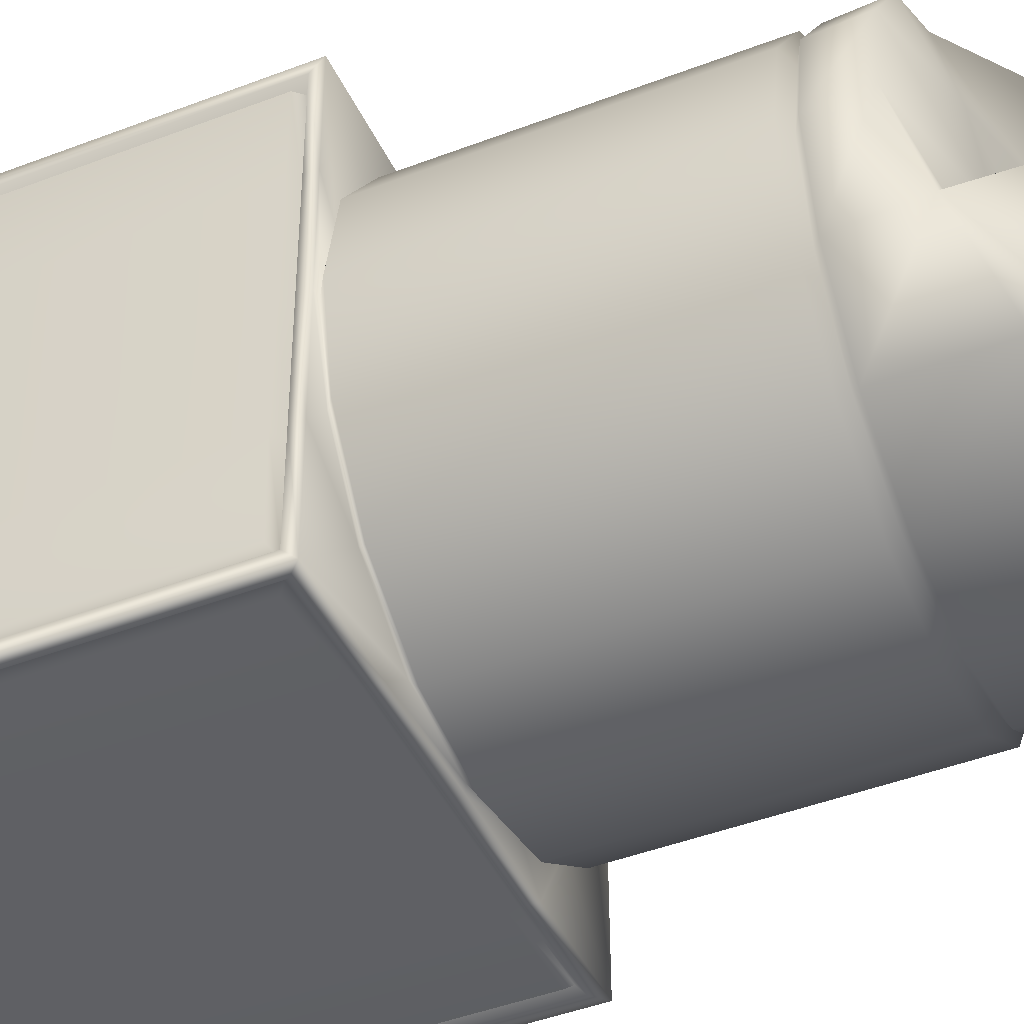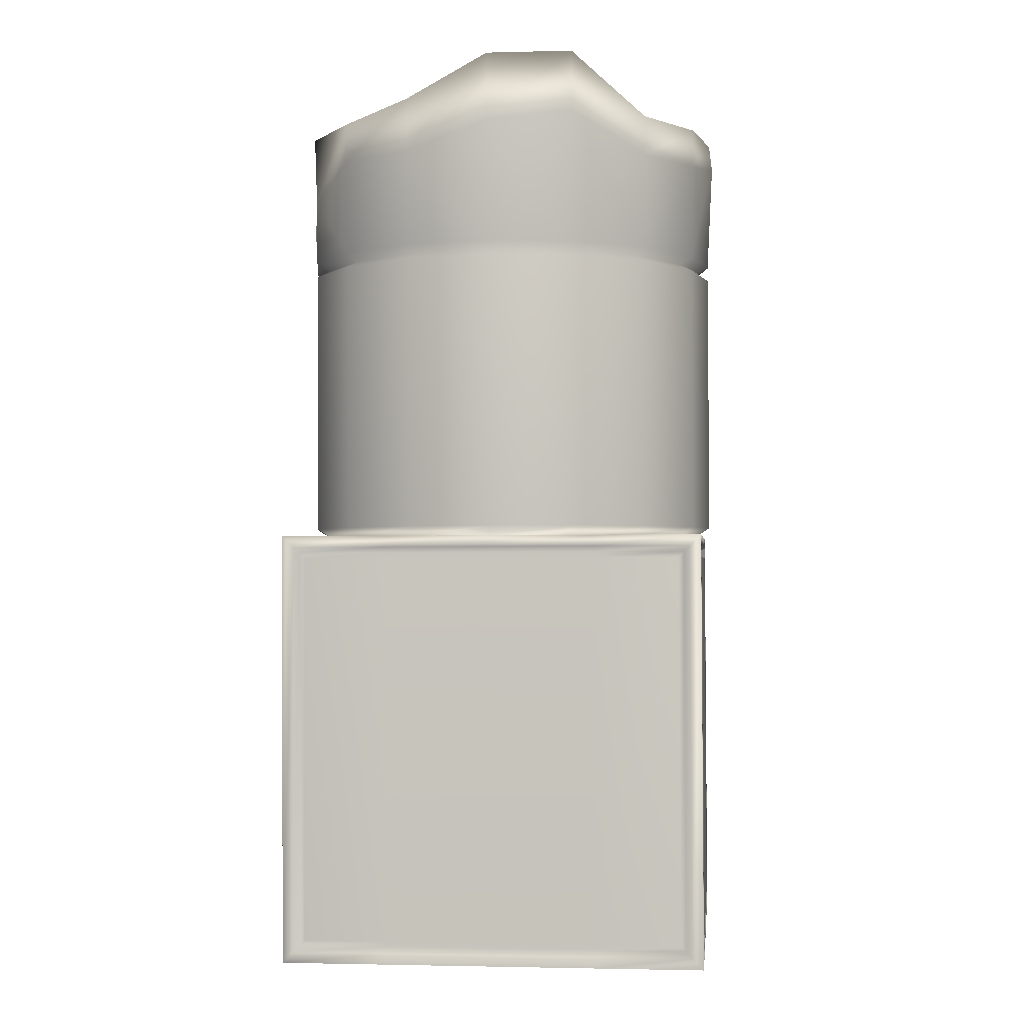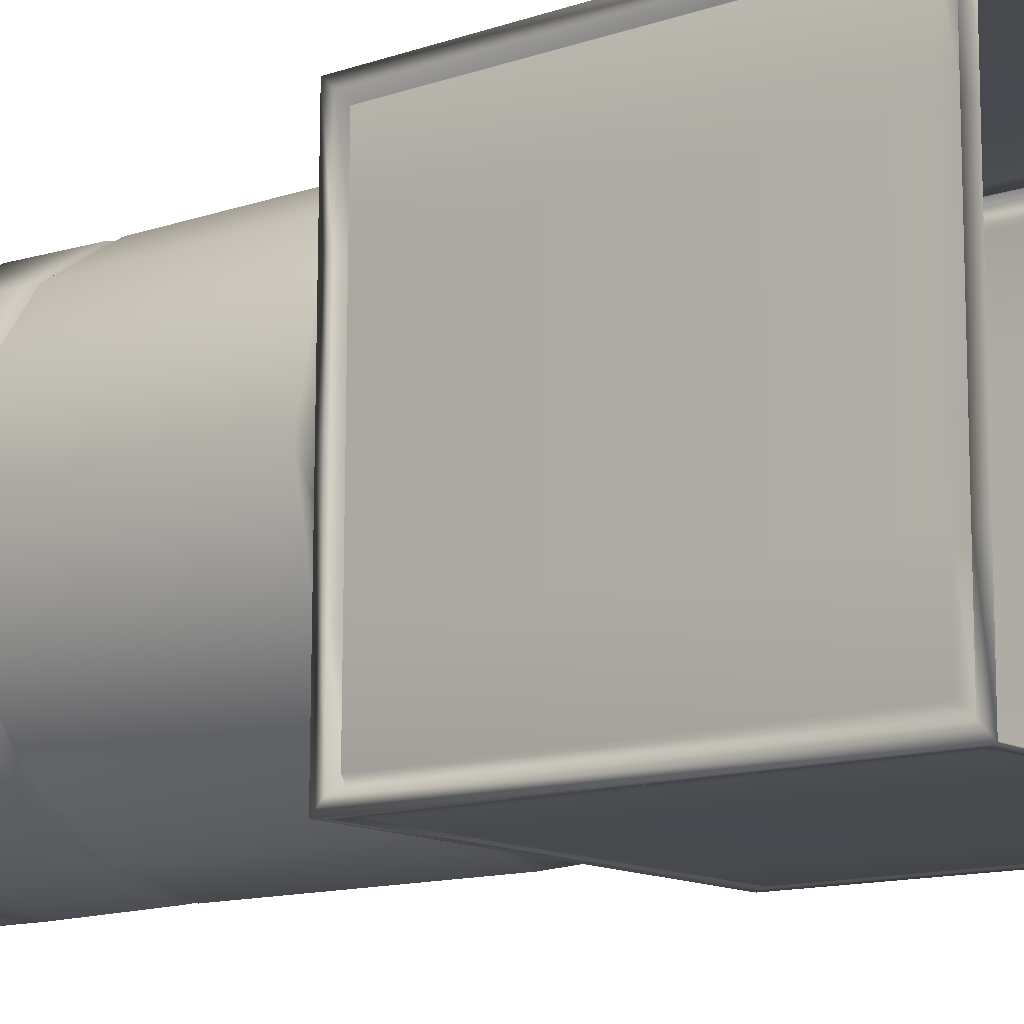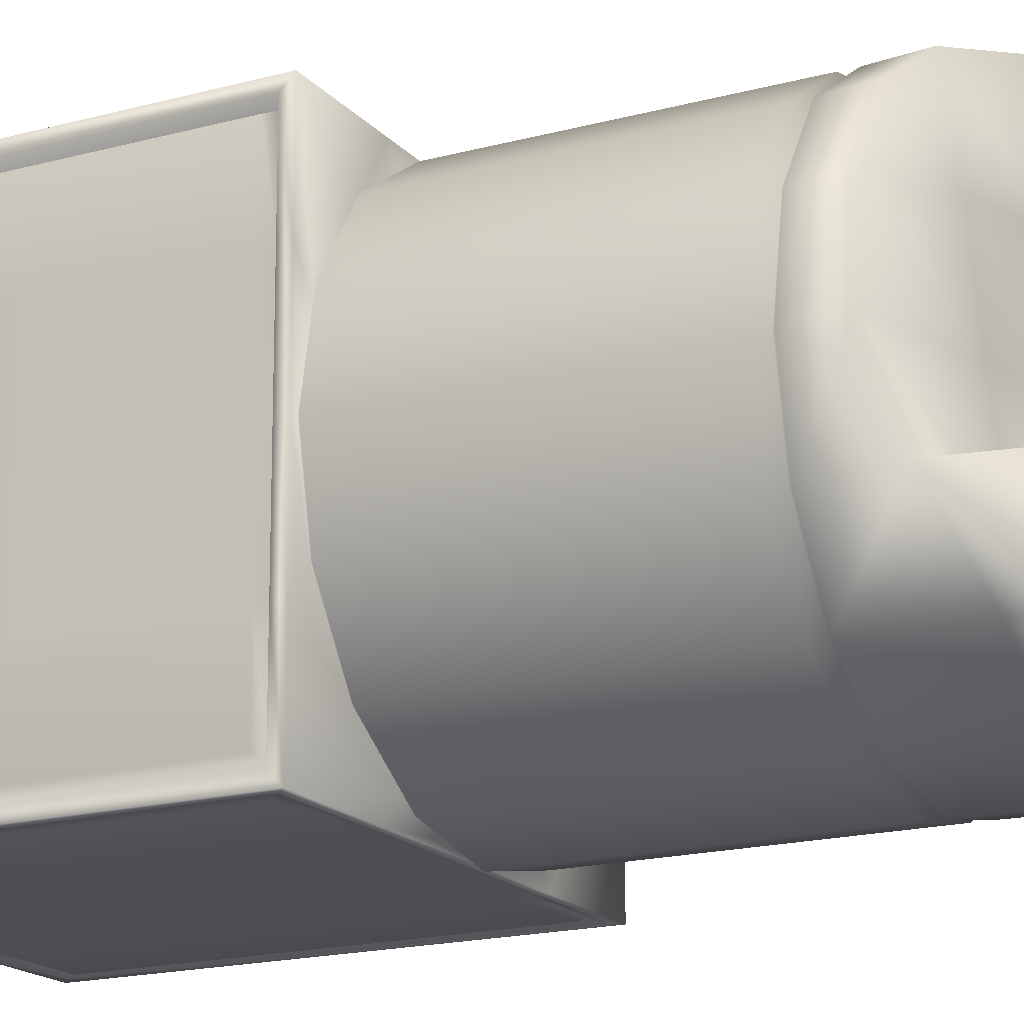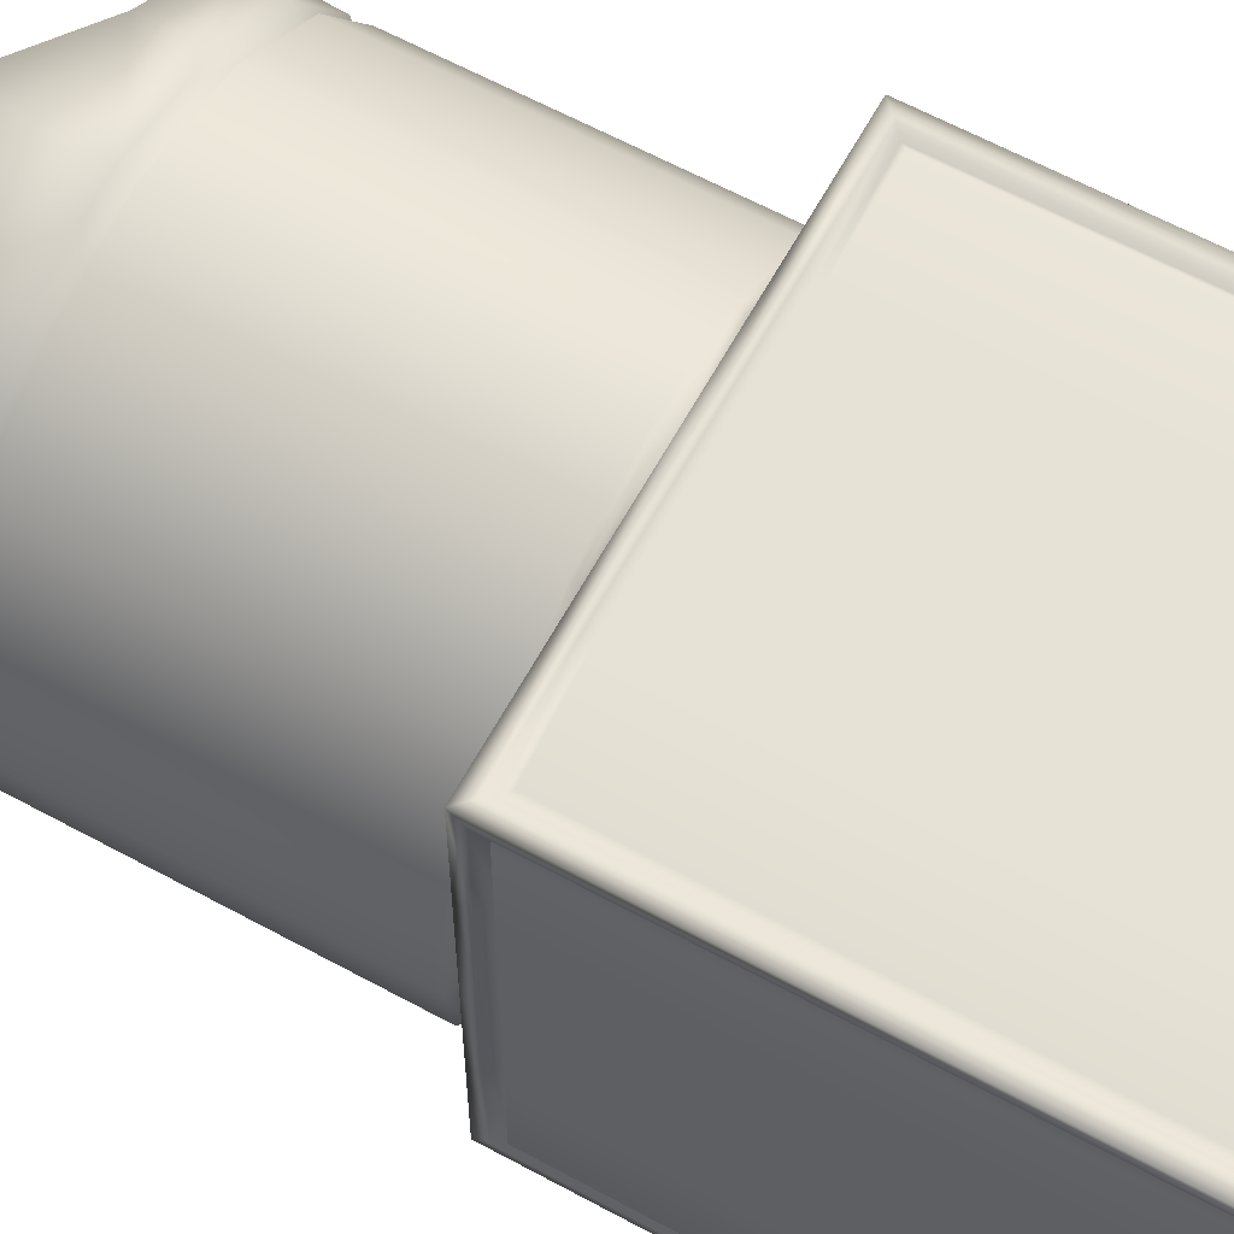
<metadata>
{"format":"obj","ext":"obj","renderer":"f3d","projection":"perspective","resolution":1024,"background":"white","views":[{"elev":-44.6,"azim":113.8,"up":"+Z"},{"elev":-1.5,"azim":-173.6,"up":"+Y"},{"elev":-12.7,"azim":-51.7,"up":"+Z"},{"elev":-18.1,"azim":117.3,"up":"+Z"},{"elev":63.4,"azim":-61.6,"up":"+Z"}]}
</metadata>
<code>
v 0.3921 -0.005818 0.3883
v 0.3913 -0.005555 0.1923
v 0.3906 -0.005292 -0.003592
v 0.3899 -0.005029 -0.1995
v 0.3892 -0.004766 -0.3955
v 0.3954 0.7909 0.3893
v 0.3947 0.7912 0.1934
v 0.394 0.7915 -0.002535
v 0.3933 0.7917 -0.1985
v 0.3925 0.792 -0.3944
v 0.1995 0.7918 0.3901
v 0.1966 0.7928 -0.3937
v 0.003527 0.7926 0.3908
v 0.00067 0.7936 -0.393
v -0.1924 0.7934 0.3915
v -0.1953 0.7945 -0.3923
v -0.3883 0.7942 0.3922
v -0.3891 0.7945 0.1963
v -0.3898 0.7948 0.000327
v -0.3905 0.795 -0.1956
v -0.3912 0.7953 -0.3916
v -0.3917 -0.002525 0.3911
v -0.3924 -0.002262 0.1952
v -0.3931 -0.001999 -0.000731
v -0.3938 -0.001736 -0.1967
v -0.3946 -0.001473 -0.3926
v -0.1958 -0.003348 0.3904
v -0.1986 -0.002296 -0.3933
v 0.000176 -0.004171 0.3897
v -0.002683 -0.003119 -0.394
v 0.1961 -0.004995 0.389
v 0.1933 -0.003943 -0.3948
v 0.2689 0.7916 0.2637
v 0.3499 0.7915 0.1415
v 0.1472 0.7921 0.3457
v 0.378 0.7915 -0.002478
v 0.3489 0.7919 -0.1462
v 0.2669 0.7924 -0.2679
v 0.1447 0.793 -0.3489
v 0.003468 0.7926 0.3748
v 0.000727 0.7936 -0.377
v -0.1405 0.7933 0.3467
v -0.143 0.7942 -0.3479
v -0.3447 0.7944 0.144
v -0.2627 0.7939 0.2657
v -0.3738 0.7947 0.000269
v -0.3457 0.7948 -0.1437
v -0.2647 0.7946 -0.266
v 0.2893 0.8097 0.284
v 0.3766 0.8095 0.1524
v 0.1584 0.8101 0.3722
v 0.4068 0.8096 -0.002559
v 0.3755 0.8099 -0.1573
v 0.2873 0.8105 -0.2883
v 0.1557 0.8111 -0.3755
v 0.003651 0.8107 0.4036
v 0.000698 0.8118 -0.4057
v -0.1513 0.8114 0.3733
v -0.154 0.8124 -0.3744
v -0.3711 0.8126 0.1551
v -0.2829 0.8121 0.2861
v -0.4025 0.813 0.000399
v -0.3722 0.8131 -0.1546
v -0.285 0.8129 -0.2862
v 0.3788 1.341 0.1531
v 0.355 1.328 0.1433
v 0.3787 1.315 0.1531
v 0.2915 1.315 0.2847
v 0.2733 1.328 0.2666
v 0.2916 1.341 0.2847
v 0.1605 1.315 0.3729
v 0.1506 1.328 0.3492
v 0.1606 1.341 0.3729
v 0.005774 1.316 0.4042
v 0.005736 1.329 0.3785
v 0.005882 1.342 0.4043
v -0.1492 1.317 0.374
v -0.1394 1.329 0.3502
v -0.1491 1.342 0.374
v -0.2808 1.317 0.2868
v -0.2626 1.33 0.2685
v -0.2807 1.343 0.2868
v -0.369 1.318 0.1558
v -0.3452 1.331 0.1459
v -0.3689 1.344 0.1558
v -0.4003 1.318 0.00107
v -0.3746 1.331 0.000993
v -0.4002 1.344 0.001104
v -0.3701 1.318 -0.1539
v -0.3463 1.331 -0.1441
v -0.37 1.344 -0.1539
v -0.2829 1.318 -0.2855
v -0.2646 1.331 -0.2674
v -0.2828 1.344 -0.2855
v -0.1519 1.318 -0.3737
v -0.1419 1.33 -0.35
v -0.1518 1.343 -0.3737
v 0.002823 1.317 -0.4051
v 0.00297 1.33 -0.3793
v 0.002932 1.343 -0.405
v 0.1578 1.316 -0.3748
v 0.1481 1.329 -0.351
v 0.1579 1.342 -0.3748
v 0.2894 1.316 -0.2876
v 0.2713 1.329 -0.2693
v 0.2895 1.341 -0.2876
v 0.3776 1.315 -0.1566
v 0.3539 1.328 -0.1467
v 0.3777 1.341 -0.1566
v 0.4089 1.315 -0.001888
v 0.3833 1.328 -0.001777
v 0.4091 1.341 -0.001854
v 0.2952 1.426 0.2881
v 0.3834 1.426 0.155
v 0.1958 1.463 0.1893
v 0.1628 1.427 0.3772
v 0.414 1.426 -0.001757
v 0.2045 1.482 -0.000919
v 0.3804 1.464 -0.1497
v 0.1925 1.497 -0.1825
v 0.2935 1.518 -0.2906
v 0.1604 1.519 -0.3788
v 0.005837 1.509 0.1993
v 0.006645 1.519 0.4091
v 0.01118 1.501 0.02278
v 0.004425 1.519 -0.1996
v 0.003861 1.568 -0.4093
v -0.1843 1.534 0.1908
v -0.1501 1.519 0.3785
v -0.1941 1.534 0.03242
v -0.1525 1.589 -0.3776
v -0.3724 1.521 0.1578
v -0.2832 1.52 0.2903
v -0.4097 1.544 -0.003673
v -0.3735 1.521 -0.1554
v -0.2853 1.521 -0.2885
v 0.3921 0.0151 0.3674
v 0.3914 0.01533 0.1924
v 0.3907 0.01559 -0.003565
v 0.39 0.01586 -0.1995
v 0.3894 0.01609 -0.3746
v 0.3946 0.7703 0.1934
v 0.3952 0.7701 0.3684
v 0.3939 0.7706 -0.002564
v 0.3932 0.7709 -0.1985
v 0.3925 0.7711 -0.3736
v -0.3885 0.7734 0.3713
v -0.3892 0.7736 0.1962
v -0.3899 0.7739 0.000299
v -0.3906 0.7741 -0.1956
v -0.3912 0.7744 -0.3707
v -0.3923 0.01862 0.1952
v -0.3917 0.01839 0.3703
v -0.393 0.01889 -0.000703
v -0.3938 0.01915 -0.1966
v -0.3944 0.01939 -0.3717
v 0.3712 0.02564 0.3571
v 0.3706 0.02586 0.1925
v 0.3699 0.02613 -0.003475
v 0.3692 0.02639 -0.1994
v 0.3686 0.02661 -0.364
v 0.3737 0.76 0.1934
v 0.3743 0.7597 0.358
v 0.373 0.7602 -0.002501
v 0.3722 0.7605 -0.1984
v 0.3716 0.7607 -0.363
v -0.3677 0.7629 0.3608
v -0.3683 0.7631 0.1961
v -0.369 0.7633 0.000209
v -0.3697 0.7636 -0.1957
v -0.3703 0.7638 -0.3603
v -0.3714 0.02898 0.1952
v -0.3708 0.02876 0.3598
v -0.3721 0.02924 -0.000766
v -0.3728 0.02951 -0.1967
v -0.3734 0.02973 -0.3613
v 0.3921 0.03601 0.3466
v 0.3915 0.03622 0.1924
v 0.3908 0.03648 -0.003537
v 0.3901 0.03674 -0.1995
v 0.3895 0.03695 -0.3536
v 0.3945 0.7494 0.1933
v 0.3951 0.7492 0.3475
v 0.3938 0.7497 -0.002591
v 0.3931 0.75 -0.1985
v 0.3925 0.7502 -0.3527
v -0.3887 0.7525 0.3504
v -0.3892 0.7527 0.1962
v -0.39 0.753 0.000271
v -0.3907 0.7533 -0.1957
v -0.3912 0.7535 -0.3498
v -0.3922 0.03951 0.1953
v -0.3917 0.03931 0.3494
v -0.393 0.03978 -0.000675
v -0.3937 0.04004 -0.1966
v -0.3942 0.04025 -0.3508
v -0.3736 0.01933 -0.3927
v -0.1985 0.01859 -0.3933
v -0.002596 0.01777 -0.394
v 0.1933 0.01695 -0.3947
v 0.3684 0.01621 -0.3954
v -0.3704 0.7743 -0.3917
v -0.1954 0.7736 -0.3923
v 0.00058 0.7728 -0.393
v 0.1965 0.7719 -0.3937
v 0.3716 0.7712 -0.3944
v -0.3707 0.01827 0.3911
v -0.1957 0.01754 0.3905
v 0.000263 0.01672 0.3897
v 0.1962 0.01589 0.389
v 0.3713 0.01516 0.3884
v -0.1925 0.7725 0.3915
v -0.3676 0.7733 0.3921
v 0.003439 0.7717 0.3907
v 0.1994 0.7709 0.39
v 0.3744 0.7702 0.3894
v -0.3631 0.02971 -0.3822
v -0.1985 0.02902 -0.3828
v -0.002512 0.0282 -0.3836
v 0.1934 0.02737 -0.3843
v 0.358 0.02668 -0.3849
v -0.36 0.7638 -0.3813
v -0.1954 0.7631 -0.3819
v 0.000574 0.7623 -0.3826
v 0.1965 0.7615 -0.3833
v 0.3611 0.7608 -0.3839
v -0.3603 0.02869 0.3806
v -0.1957 0.028 0.38
v 0.000269 0.02717 0.3793
v 0.1962 0.02635 0.3786
v 0.3608 0.02566 0.378
v -0.1926 0.7621 0.381
v -0.3572 0.7628 0.3816
v 0.003357 0.7613 0.3803
v 0.1993 0.7605 0.3796
v 0.3639 0.7598 0.379
v -0.3526 0.04013 -0.3927
v -0.1984 0.03948 -0.3933
v -0.002506 0.03866 -0.394
v 0.1934 0.03783 -0.3947
v 0.3476 0.03718 -0.3953
v -0.3496 0.7533 -0.3918
v -0.1954 0.7527 -0.3923
v 0.000494 0.7519 -0.393
v 0.1964 0.751 -0.3938
v 0.3506 0.7504 -0.3943
v -0.3498 0.03907 0.3911
v -0.1956 0.03843 0.3905
v 0.000351 0.0376 0.3898
v 0.1963 0.03678 0.3891
v 0.3505 0.03613 0.3885
v -0.1926 0.7516 0.3914
v -0.3468 0.7523 0.392
v 0.003351 0.7508 0.3907
v 0.1993 0.75 0.39
v 0.3535 0.7494 0.3894
v 0.383 1.591 -0.158
v 0.2938 1.591 -0.2905
v 0.1608 1.617 -0.3787
v 0.1949 1.591 -0.1909
v 0.004385 1.692 -0.4091
v 0.004631 1.568 -0.1996
v 0.00527 1.547 -0.000106
v -0.1855 1.582 -0.1895
v -0.1941 1.569 0.000654
v -0.1521 1.7 -0.3774
v -0.3732 1.594 -0.1553
v -0.4038 1.594 0.001451
v -0.285 1.594 -0.2884
f 178 182 183 177
f 179 184 182 178
f 180 185 184 179
f 181 186 185 180
f 113 114 115 116
f 114 117 118 115
f 117 119 120 118
f 257 258 259 260
f 116 115 123 124
f 115 118 125 123
f 118 120 126 125
f 260 259 261 262
f 124 123 128 129
f 123 125 130 128
f 263 262 264 265
f 262 261 266 264
f 129 128 132 133
f 128 130 134 132
f 265 264 267 268
f 264 266 269 267
f 188 192 193 187
f 189 194 192 188
f 190 195 194 189
f 191 196 195 190
f 238 237 242 243
f 239 238 243 244
f 240 239 244 245
f 241 240 245 246
f 248 252 253 247
f 249 254 252 248
f 250 255 254 249
f 251 256 255 250
f 6 7 34 33
f 11 6 33 35
f 7 8 36 34
f 8 9 37 36
f 9 10 38 37
f 10 12 39 38
f 13 11 35 40
f 12 14 41 39
f 15 13 40 42
f 14 16 43 41
f 18 17 45 44
f 17 15 42 45
f 19 18 44 46
f 20 19 46 47
f 16 21 48 43
f 21 20 47 48
f 33 34 50 49
f 35 33 49 51
f 34 36 52 50
f 36 37 53 52
f 37 38 54 53
f 38 39 55 54
f 40 35 51 56
f 39 41 57 55
f 42 40 56 58
f 41 43 59 57
f 44 45 61 60
f 45 42 58 61
f 46 44 60 62
f 47 46 62 63
f 43 48 64 59
f 48 47 63 64
f 67 66 69 68
f 66 65 70 69
f 49 50 67 68
f 51 49 68 71
f 50 52 110 67
f 52 53 107 110
f 53 54 104 107
f 54 55 101 104
f 56 51 71 74
f 55 57 98 101
f 58 56 74 77
f 57 59 95 98
f 60 61 80 83
f 61 58 77 80
f 62 60 83 86
f 63 62 86 89
f 59 64 92 95
f 64 63 89 92
f 73 70 113 116
f 76 73 116 124
f 79 76 124 129
f 82 79 129 133
f 85 82 133 132
f 88 85 132 134
f 91 88 134 135
f 94 91 135 136
f 68 69 72 71
f 69 70 73 72
f 71 72 75 74
f 72 73 76 75
f 74 75 78 77
f 75 76 79 78
f 77 78 81 80
f 78 79 82 81
f 80 81 84 83
f 81 82 85 84
f 83 84 87 86
f 84 85 88 87
f 86 87 90 89
f 87 88 91 90
f 89 90 93 92
f 90 91 94 93
f 92 93 96 95
f 93 94 97 96
f 95 96 99 98
f 96 97 100 99
f 98 99 102 101
f 99 100 103 102
f 101 102 105 104
f 102 103 106 105
f 104 105 108 107
f 105 106 109 108
f 107 108 111 110
f 108 109 112 111
f 65 66 111 112
f 66 67 110 111
f 65 114 113 70
f 112 117 114 65
f 109 119 117 112
f 106 121 119 109
f 103 122 121 106
f 100 127 122 103
f 97 131 127 100
f 94 136 131 97
f 1 2 138 137
f 2 3 139 138
f 3 4 140 139
f 4 5 141 140
f 141 5 10 146
f 7 6 143 142
f 143 6 1 137
f 8 7 142 144
f 9 8 144 145
f 10 9 145 146
f 17 18 148 147
f 18 19 149 148
f 19 20 150 149
f 20 21 151 150
f 151 21 26 156
f 23 22 153 152
f 153 22 17 147
f 24 23 152 154
f 25 24 154 155
f 26 25 155 156
f 137 138 158 157
f 138 139 159 158
f 139 140 160 159
f 140 141 161 160
f 161 141 146 166
f 142 143 163 162
f 163 143 137 157
f 144 142 162 164
f 145 144 164 165
f 146 145 165 166
f 147 148 168 167
f 148 149 169 168
f 149 150 170 169
f 150 151 171 170
f 171 151 156 176
f 152 153 173 172
f 173 153 147 167
f 154 152 172 174
f 155 154 174 175
f 156 155 175 176
f 157 158 178 177
f 158 159 179 178
f 159 160 180 179
f 160 161 181 180
f 181 161 166 186
f 162 163 183 182
f 177 183 163 157
f 164 162 182 184
f 165 164 184 185
f 166 165 185 186
f 167 168 188 187
f 168 169 189 188
f 169 170 190 189
f 170 171 191 190
f 191 171 176 196
f 172 173 193 192
f 187 193 173 167
f 174 172 192 194
f 175 174 194 195
f 176 175 195 196
f 28 26 197 198
f 197 26 21 202
f 30 28 198 199
f 32 30 199 200
f 5 32 200 201
f 21 16 203 202
f 16 14 204 203
f 14 12 205 204
f 12 10 206 205
f 206 10 5 201
f 22 27 208 207
f 27 29 209 208
f 29 31 210 209
f 31 1 211 210
f 211 1 6 216
f 15 17 213 212
f 213 17 22 207
f 13 15 212 214
f 11 13 214 215
f 6 11 215 216
f 198 197 217 218
f 217 197 202 222
f 199 198 218 219
f 200 199 219 220
f 201 200 220 221
f 202 203 223 222
f 203 204 224 223
f 204 205 225 224
f 205 206 226 225
f 226 206 201 221
f 207 208 228 227
f 208 209 229 228
f 209 210 230 229
f 210 211 231 230
f 231 211 216 236
f 212 213 233 232
f 233 213 207 227
f 214 212 232 234
f 215 214 234 235
f 216 215 235 236
f 218 217 237 238
f 237 217 222 242
f 219 218 238 239
f 220 219 239 240
f 221 220 240 241
f 222 223 243 242
f 223 224 244 243
f 224 225 245 244
f 225 226 246 245
f 241 246 226 221
f 227 228 248 247
f 228 229 249 248
f 229 230 250 249
f 230 231 251 250
f 251 231 236 256
f 232 233 253 252
f 247 253 233 227
f 234 232 252 254
f 235 234 254 255
f 236 235 255 256
f 119 121 258 257
f 121 122 259 258
f 120 119 257 260
f 122 127 261 259
f 126 120 260 262
f 125 126 262 263
f 130 125 263 265
f 127 131 266 261
f 135 134 268 267
f 134 130 265 268
f 131 136 269 266
f 136 135 267 269

</code>
